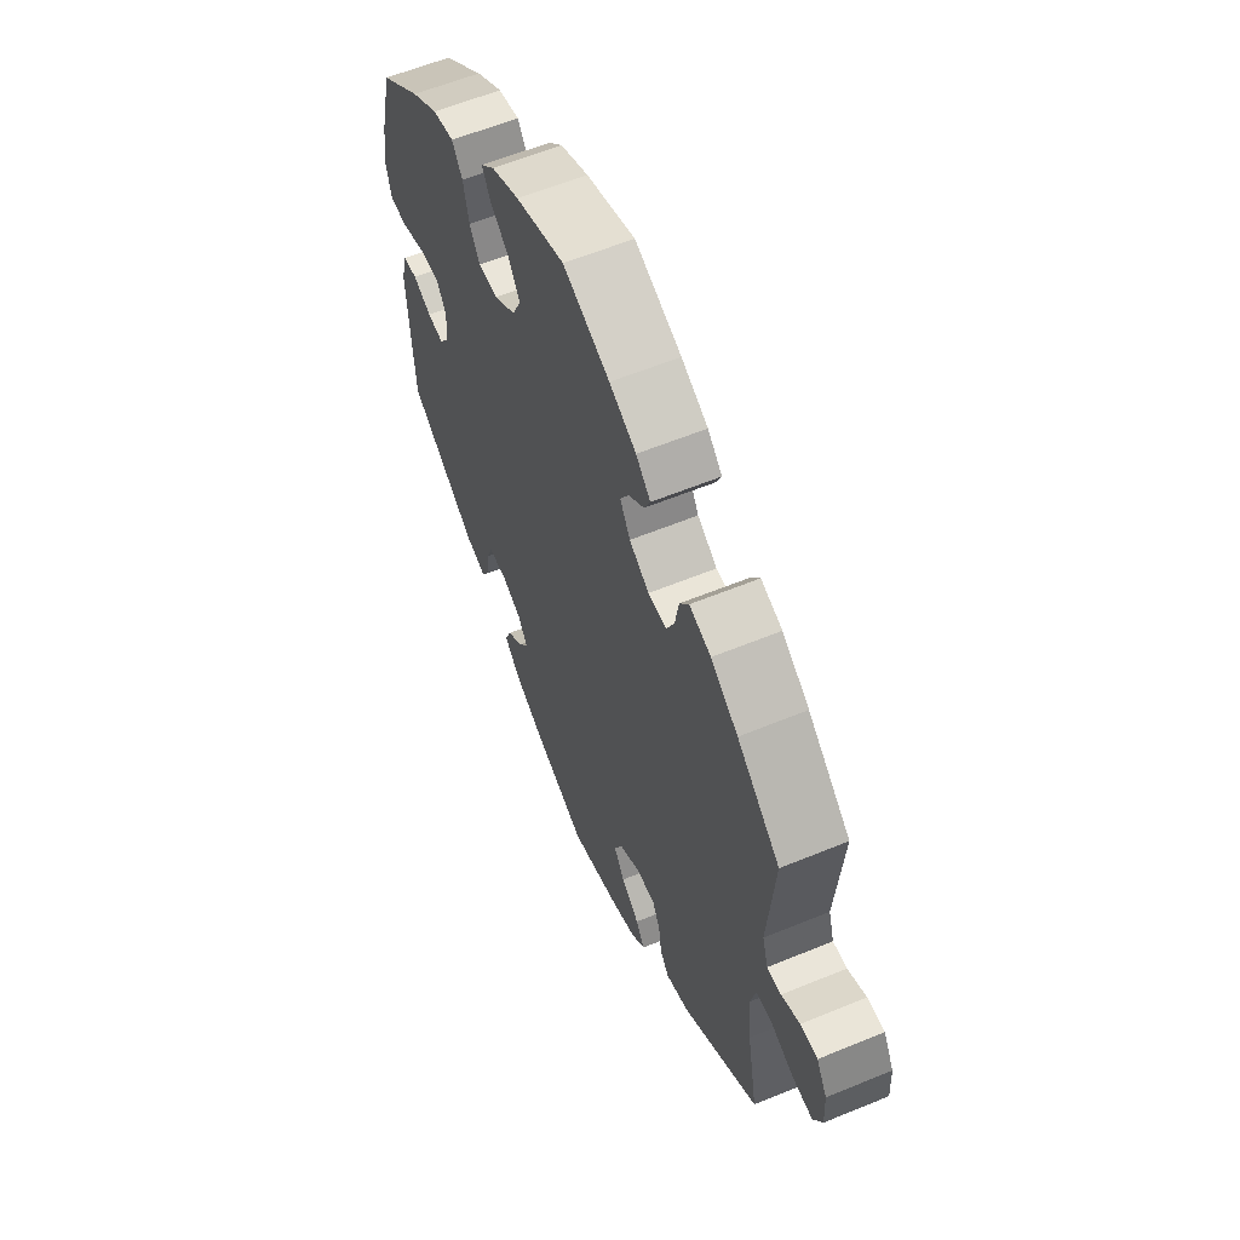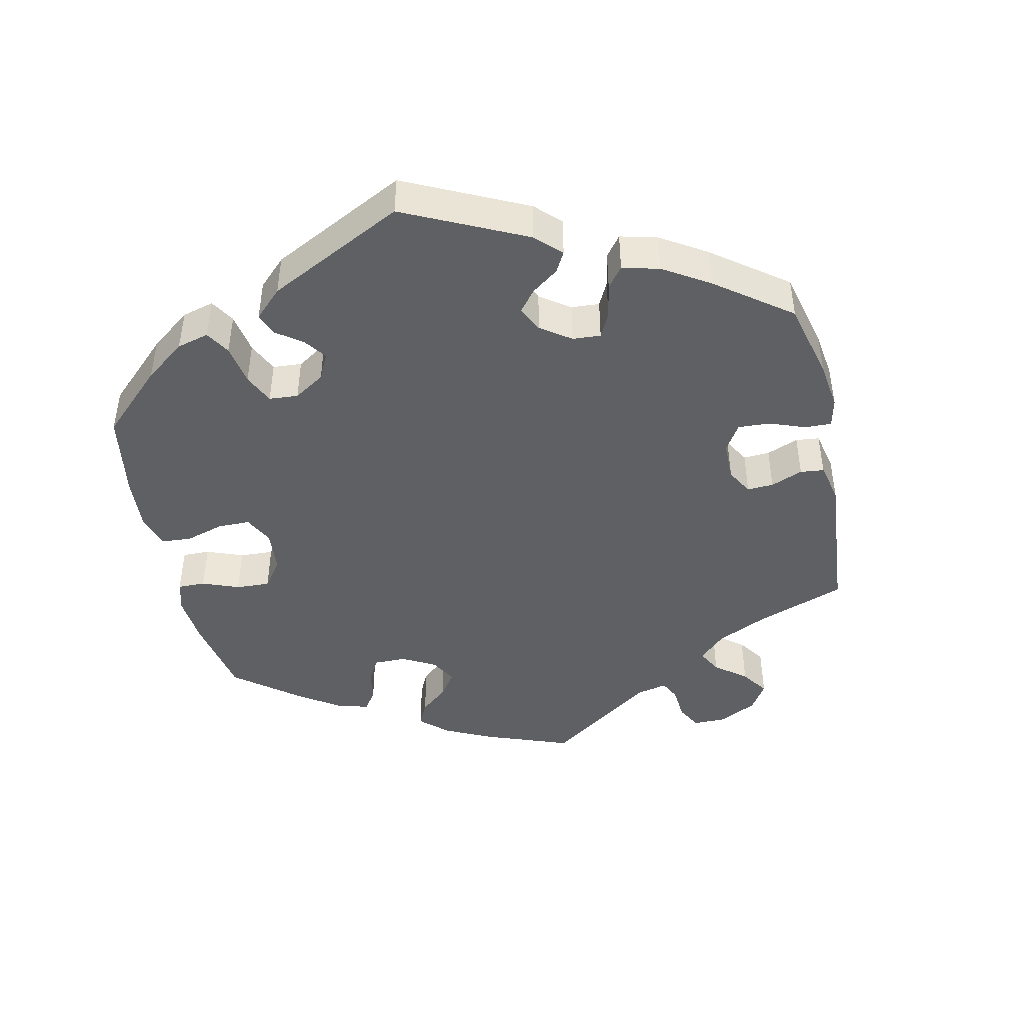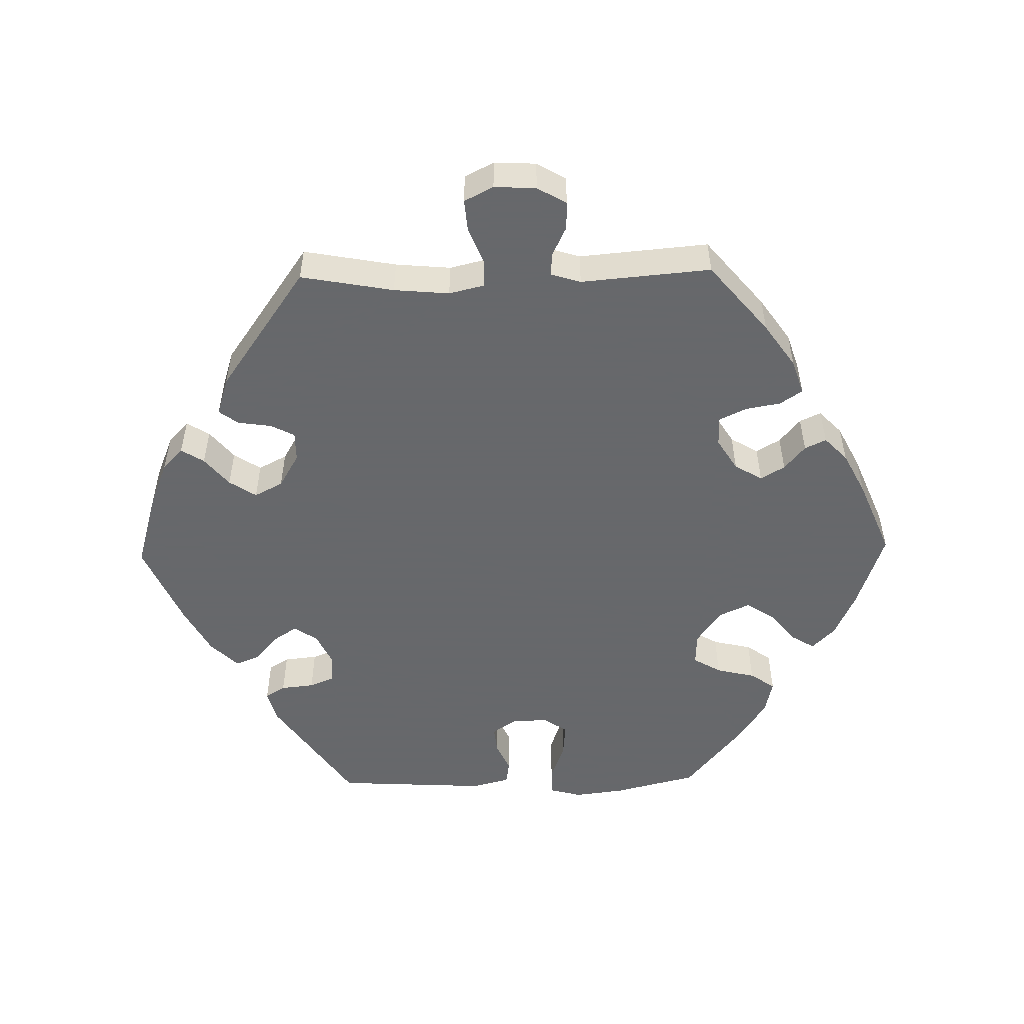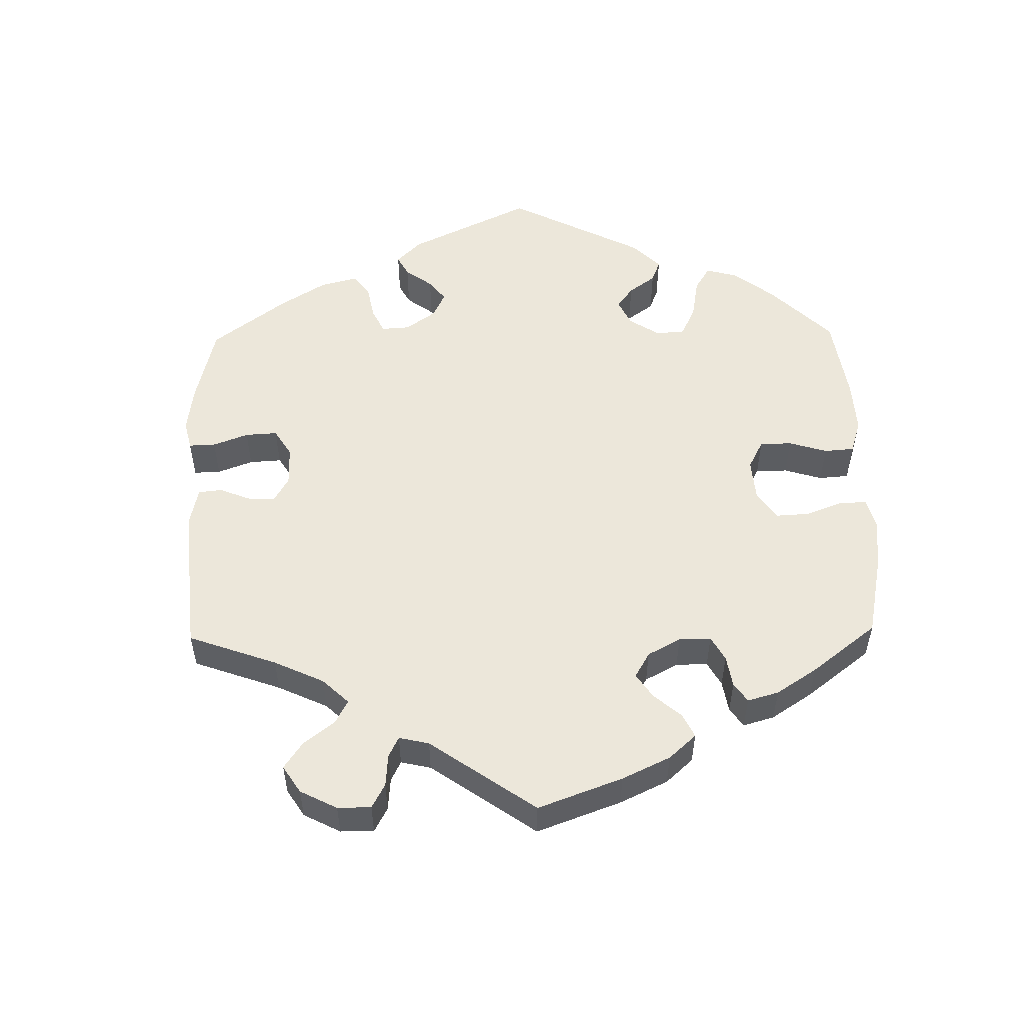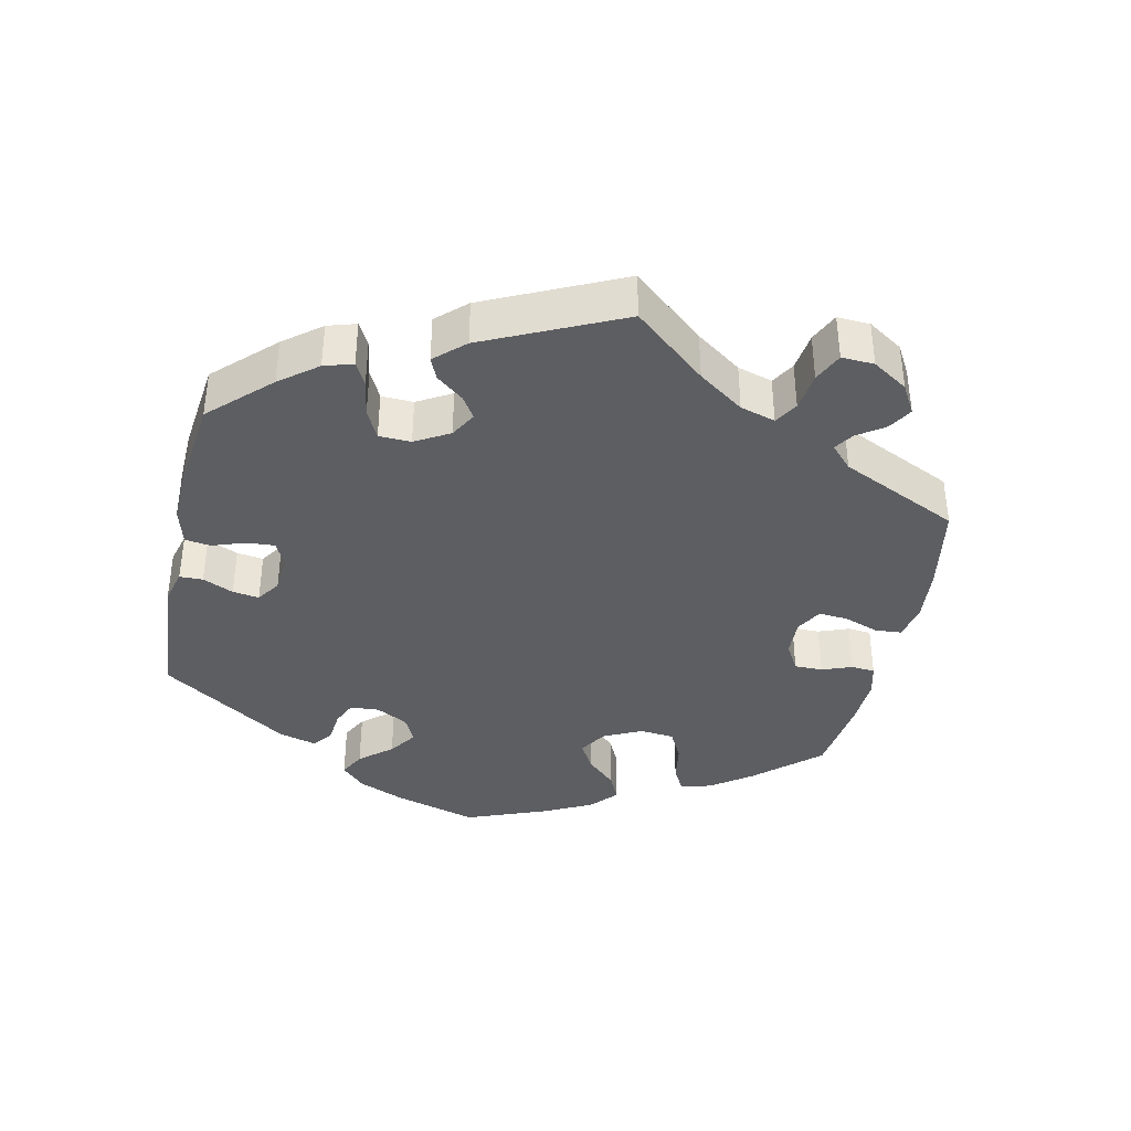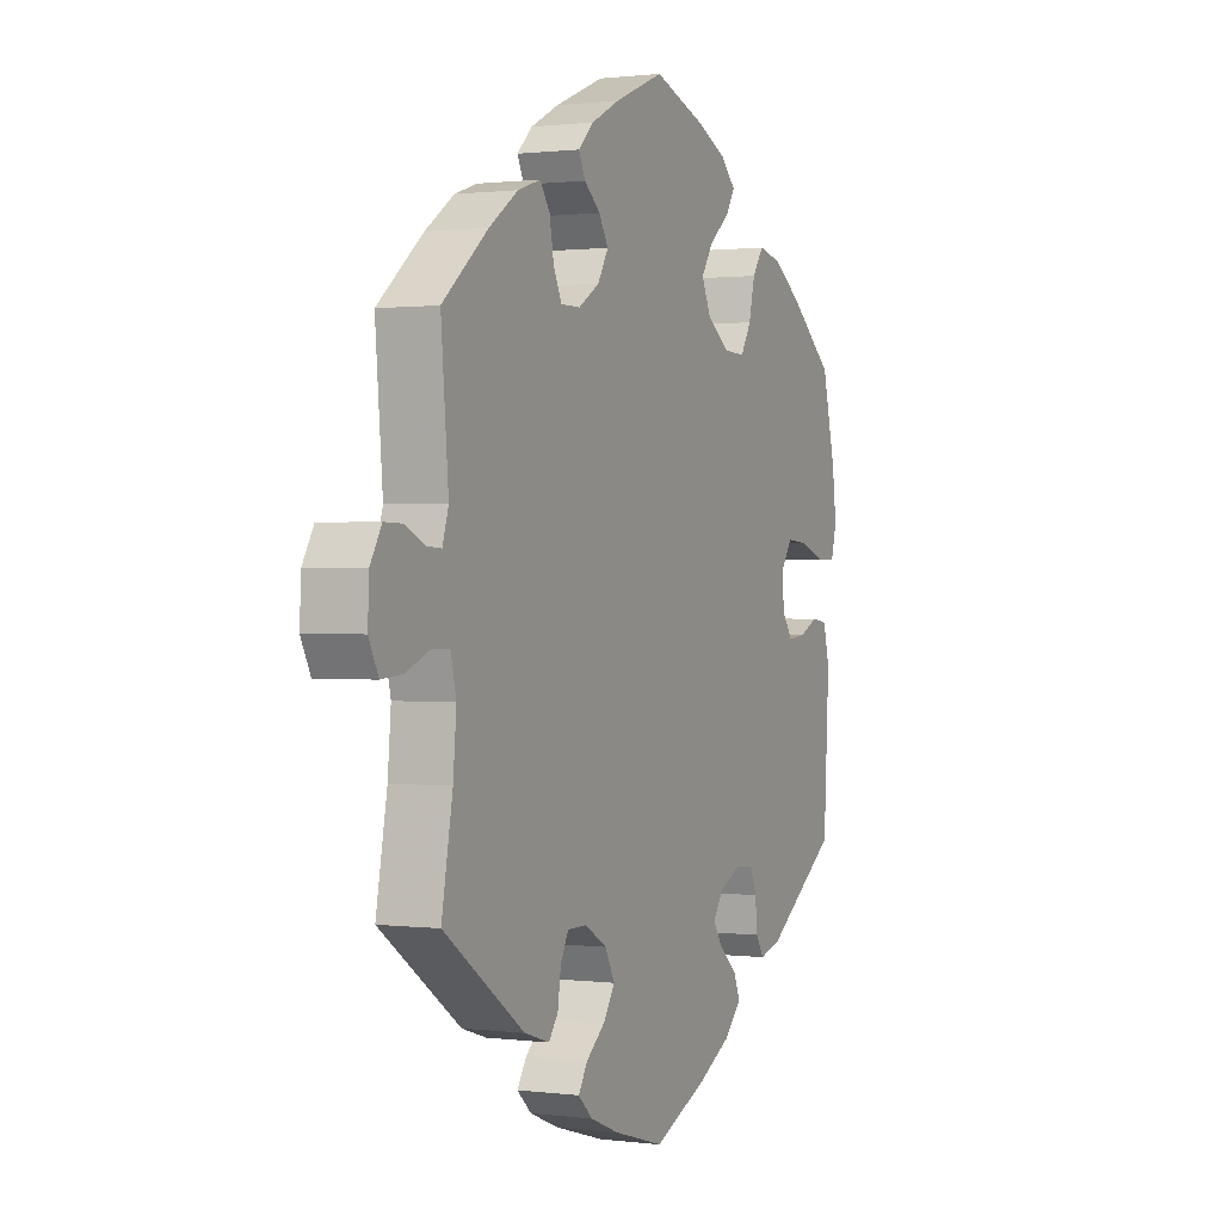
<metadata>
{"format":"obj","ext":"obj","renderer":"f3d","projection":"perspective","resolution":1024,"background":"white","views":[{"elev":59.6,"azim":-112.9,"up":"+Z"},{"elev":-45.0,"azim":132.3,"up":"+Y"},{"elev":-52.3,"azim":-88.8,"up":"+Y"},{"elev":53.7,"azim":-61.1,"up":"+Y"},{"elev":-38.7,"azim":-132.2,"up":"+Y"},{"elev":0.8,"azim":-65.1,"up":"+Z"}]}
</metadata>
<code>
v -0.11 0.07 -0.546
v -0.172 0.07 -0.521
v -0.203 0.07 -0.492
v -0.183 0.07 -0.46
v -0.142 0.07 -0.426
v -0.117 0.07 -0.388
v -0.138 0.07 -0.348
v -0.186 0.07 -0.32
v -0.228 0.07 -0.32
v -0.245 0.07 -0.353
v -0.252 0.07 -0.401
v -0.272 0.07 -0.428
v -0.326 0.07 -0.411
v -0.5 0.07 -0.289
v -0.476 0.07 -0.158
v -0.469 0.07 -0.08
v -0.481 0.07 -0.03
v -0.519 0.07 -0.029
v -0.57 0.07 -0.05
v -0.616 0.07 -0.054
v -0.637 0.07 -0.013
v -0.634 0.07 0.046
v -0.61 0.07 0.087
v -0.571 0.07 0.086
v -0.529 0.07 0.066
v -0.497 0.07 0.064
v -0.484 0.07 0.106
v -0.5 0.07 0.289
v -0.402 0.07 0.371
v -0.34 0.07 0.414
v -0.291 0.07 0.43
v -0.27 0.07 0.399
v -0.261 0.07 0.349
v -0.243 0.07 0.311
v -0.201 0.07 0.311
v -0.156 0.07 0.339
v -0.133 0.07 0.378
v -0.153 0.07 0.412
v -0.188 0.07 0.441
v -0.202 0.07 0.471
v -0.169 0.07 0.503
v -0.108 0.07 0.534
v -0.001 0.07 0.578
v 0.111 0.07 0.54
v 0.175 0.07 0.511
v 0.207 0.07 0.479
v 0.187 0.07 0.446
v 0.144 0.07 0.411
v 0.118 0.07 0.371
v 0.138 0.07 0.327
v 0.187 0.07 0.293
v 0.233 0.07 0.291
v 0.256 0.07 0.33
v 0.269 0.07 0.385
v 0.293 0.07 0.42
v 0.342 0.07 0.409
v 0.404 0.07 0.368
v 0.5 0.07 0.29
v 0.529 0.07 0.173
v 0.538 0.07 0.102
v 0.526 0.07 0.057
v 0.486 0.07 0.056
v 0.431 0.07 0.076
v 0.384 0.07 0.08
v 0.361 0.07 0.046
v 0.363 0.07 -0.005
v 0.386 0.07 -0.039
v 0.424 0.07 -0.035
v 0.466 0.07 -0.016
v 0.499 0.07 -0.021
v 0.513 0.07 -0.074
v 0.501 0.07 -0.289
v 0.344 0.07 -0.397
v 0.297 0.07 -0.41
v 0.28 0.07 -0.382
v 0.275 0.07 -0.335
v 0.261 0.07 -0.3
v 0.221 0.07 -0.297
v 0.174 0.07 -0.319
v 0.152 0.07 -0.352
v 0.173 0.07 -0.384
v 0.211 0.07 -0.417
v 0.225 0.07 -0.451
v 0.187 0.07 -0.49
v 0.12 0.07 -0.526
v 0 0.07 -0.578
v -0.11 0 -0.546
v -0.172 0 -0.521
v -0.203 0 -0.492
v -0.183 0 -0.46
v -0.142 0 -0.426
v -0.117 0 -0.388
v -0.138 0 -0.348
v -0.186 0 -0.32
v -0.228 0 -0.32
v -0.245 0 -0.353
v -0.252 0 -0.401
v -0.272 0 -0.428
v -0.326 0 -0.411
v -0.5 0 -0.289
v -0.476 0 -0.158
v -0.469 0 -0.08
v -0.481 0 -0.03
v -0.519 0 -0.029
v -0.57 0 -0.05
v -0.616 0 -0.054
v -0.637 0 -0.013
v -0.634 0 0.046
v -0.61 0 0.087
v -0.571 0 0.086
v -0.529 0 0.066
v -0.497 0 0.064
v -0.484 0 0.106
v -0.5 0 0.289
v -0.402 0 0.371
v -0.34 0 0.414
v -0.291 0 0.43
v -0.27 0 0.399
v -0.261 0 0.349
v -0.243 0 0.311
v -0.201 0 0.311
v -0.156 0 0.339
v -0.133 0 0.378
v -0.153 0 0.412
v -0.188 0 0.441
v -0.202 0 0.471
v -0.169 0 0.503
v -0.108 0 0.534
v -0.001 0 0.578
v 0.111 0 0.54
v 0.175 0 0.511
v 0.207 0 0.479
v 0.187 0 0.446
v 0.144 0 0.411
v 0.118 0 0.371
v 0.138 0 0.327
v 0.187 0 0.293
v 0.233 0 0.291
v 0.256 0 0.33
v 0.269 0 0.385
v 0.293 0 0.42
v 0.342 0 0.409
v 0.404 0 0.368
v 0.5 0 0.29
v 0.529 0 0.173
v 0.538 0 0.102
v 0.526 0 0.057
v 0.486 0 0.056
v 0.431 0 0.076
v 0.384 0 0.08
v 0.361 0 0.046
v 0.363 0 -0.005
v 0.386 0 -0.039
v 0.424 0 -0.035
v 0.466 0 -0.016
v 0.499 0 -0.021
v 0.513 0 -0.074
v 0.501 0 -0.289
v 0.344 0 -0.397
v 0.297 0 -0.41
v 0.28 0 -0.382
v 0.275 0 -0.335
v 0.261 0 -0.3
v 0.221 0 -0.297
v 0.174 0 -0.319
v 0.152 0 -0.352
v 0.173 0 -0.384
v 0.211 0 -0.417
v 0.225 0 -0.451
v 0.187 0 -0.49
v 0.12 0 -0.526
v 0 0 -0.578
f 81 82 83 84
f 80 81 84 85
f 73 74 75 76
f 73 76 77
f 72 73 77
f 71 72 77 78
f 68 69 70 71
f 67 68 71 78
f 60 61 62 63
f 60 63 64
f 59 60 64
f 58 59 64
f 57 58 64 65
f 53 54 55 56
f 52 53 56 57
f 45 46 47 48
f 45 48 49
f 44 45 49
f 43 44 49
f 42 43 49 50
f 38 39 40 41
f 37 38 41 42
f 30 31 32 33
f 30 33 34
f 27 28 29 30
f 26 27 30 34
f 22 23 24 25
f 22 25 26
f 21 22 26
f 18 19 20 21
f 17 18 21 26
f 16 17 26 34
f 12 13 14 15
f 10 11 12 15
f 9 10 15 16
f 8 9 16 34
f 2 3 4 5
f 2 5 6
f 1 2 6
f 80 85 86 1
f 66 67 78 79
f 65 66 79 80
f 52 57 65 80
f 51 52 80 1
f 37 42 50
f 36 37 50 51
f 35 36 51
f 7 8 34 35
f 6 7 35 51
f 1 6 51
f 170 169 168 167
f 171 170 167 166
f 162 161 160 159
f 163 162 159
f 163 159 158
f 164 163 158 157
f 157 156 155 154
f 164 157 154 153
f 149 148 147 146
f 150 149 146
f 150 146 145
f 150 145 144
f 151 150 144 143
f 142 141 140 139
f 143 142 139 138
f 134 133 132 131
f 135 134 131
f 135 131 130
f 135 130 129
f 136 135 129 128
f 127 126 125 124
f 128 127 124 123
f 119 118 117 116
f 120 119 116
f 116 115 114 113
f 120 116 113 112
f 111 110 109 108
f 112 111 108
f 112 108 107
f 107 106 105 104
f 112 107 104 103
f 120 112 103 102
f 101 100 99 98
f 101 98 97 96
f 102 101 96 95
f 120 102 95 94
f 91 90 89 88
f 92 91 88
f 92 88 87
f 87 172 171 166
f 165 164 153 152
f 166 165 152 151
f 166 151 143 138
f 87 166 138 137
f 136 128 123
f 137 136 123 122
f 137 122 121
f 121 120 94 93
f 137 121 93 92
f 137 92 87
f 1 87 88 2
f 2 88 89 3
f 3 89 90 4
f 4 90 91 5
f 5 91 92 6
f 6 92 93 7
f 7 93 94 8
f 8 94 95 9
f 9 95 96 10
f 10 96 97 11
f 11 97 98 12
f 12 98 99 13
f 13 99 100 14
f 14 100 101 15
f 15 101 102 16
f 16 102 103 17
f 17 103 104 18
f 18 104 105 19
f 19 105 106 20
f 20 106 107 21
f 21 107 108 22
f 22 108 109 23
f 23 109 110 24
f 24 110 111 25
f 25 111 112 26
f 26 112 113 27
f 27 113 114 28
f 28 114 115 29
f 29 115 116 30
f 30 116 117 31
f 31 117 118 32
f 32 118 119 33
f 33 119 120 34
f 34 120 121 35
f 35 121 122 36
f 36 122 123 37
f 37 123 124 38
f 38 124 125 39
f 39 125 126 40
f 40 126 127 41
f 41 127 128 42
f 42 128 129 43
f 43 129 130 44
f 44 130 131 45
f 45 131 132 46
f 46 132 133 47
f 47 133 134 48
f 48 134 135 49
f 49 135 136 50
f 50 136 137 51
f 51 137 138 52
f 52 138 139 53
f 53 139 140 54
f 54 140 141 55
f 55 141 142 56
f 56 142 143 57
f 57 143 144 58
f 58 144 145 59
f 59 145 146 60
f 60 146 147 61
f 61 147 148 62
f 62 148 149 63
f 63 149 150 64
f 64 150 151 65
f 65 151 152 66
f 66 152 153 67
f 67 153 154 68
f 68 154 155 69
f 69 155 156 70
f 70 156 157 71
f 71 157 158 72
f 72 158 159 73
f 73 159 160 74
f 74 160 161 75
f 75 161 162 76
f 76 162 163 77
f 77 163 164 78
f 78 164 165 79
f 79 165 166 80
f 80 166 167 81
f 81 167 168 82
f 82 168 169 83
f 83 169 170 84
f 84 170 171 85
f 85 171 172 86
f 86 172 87 1

</code>
